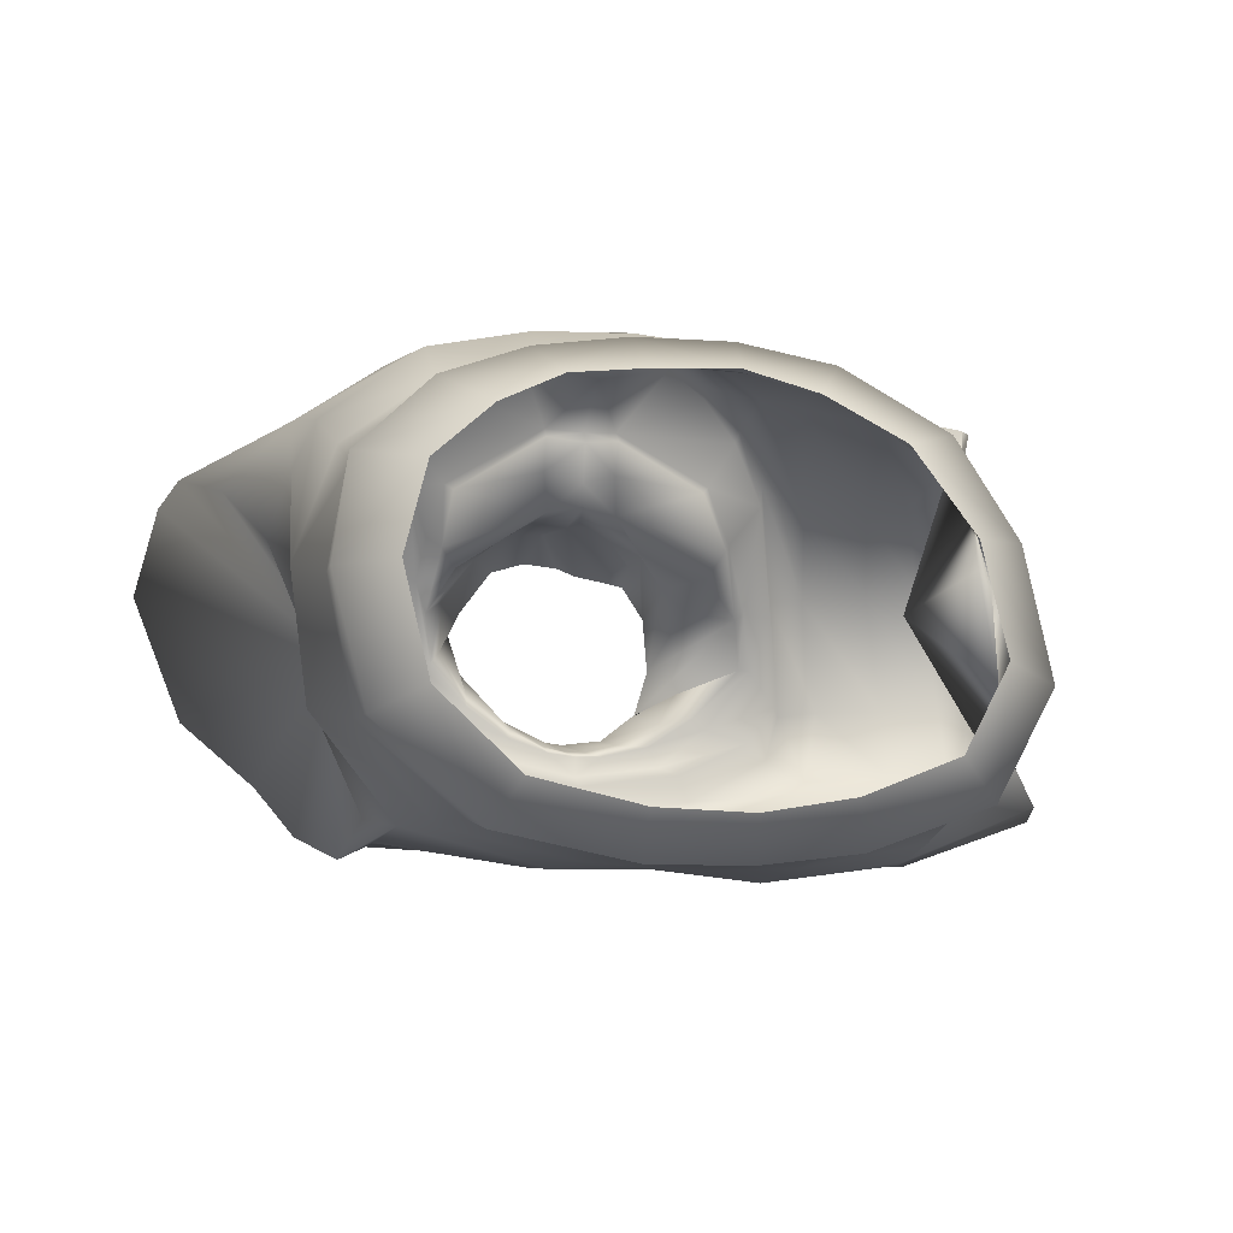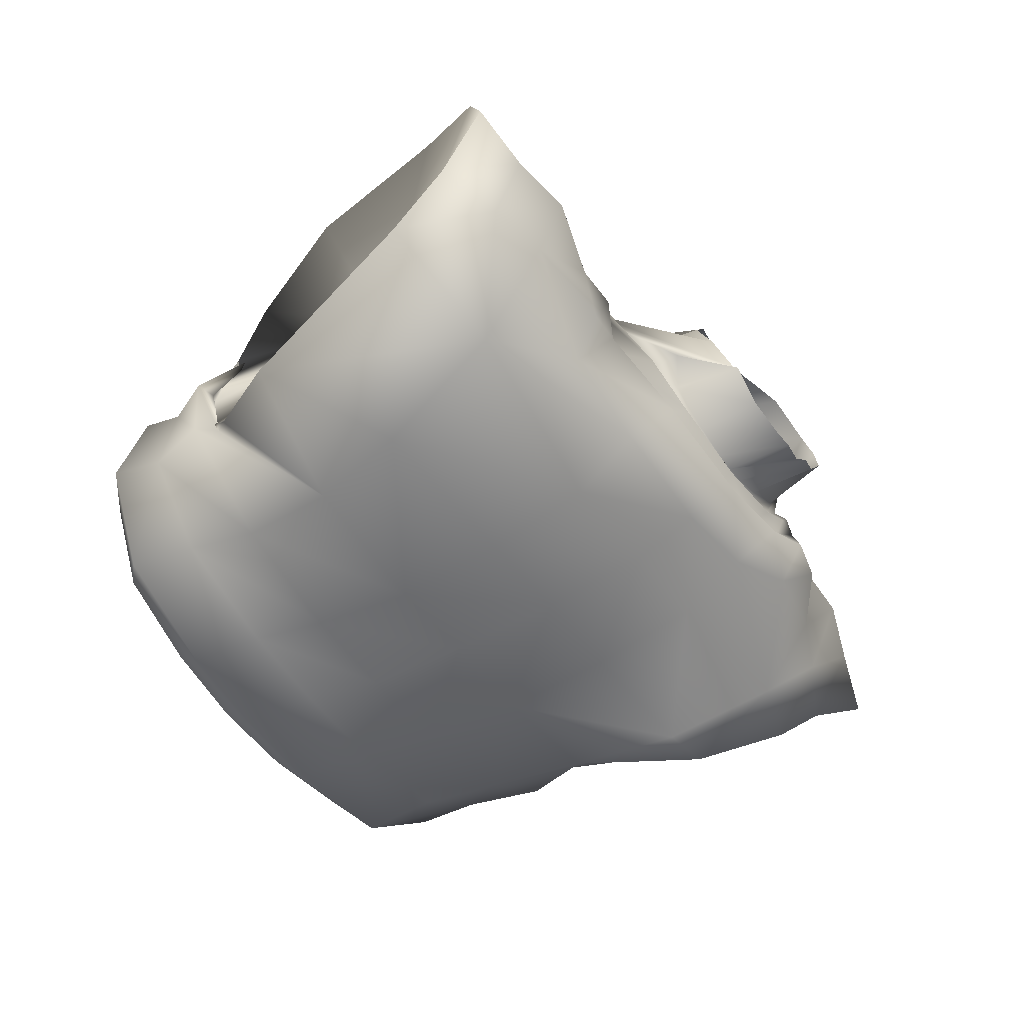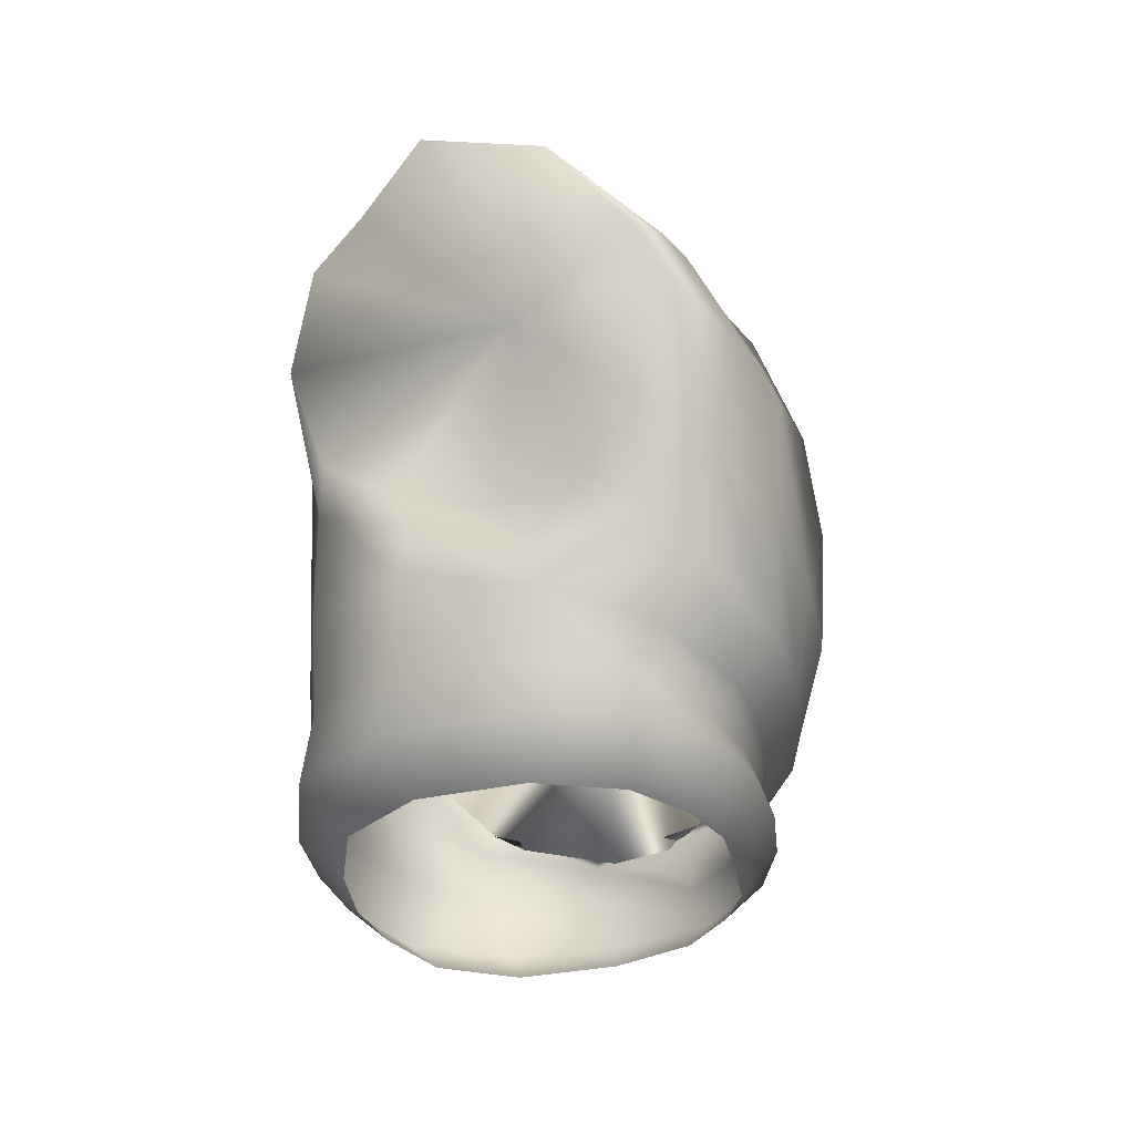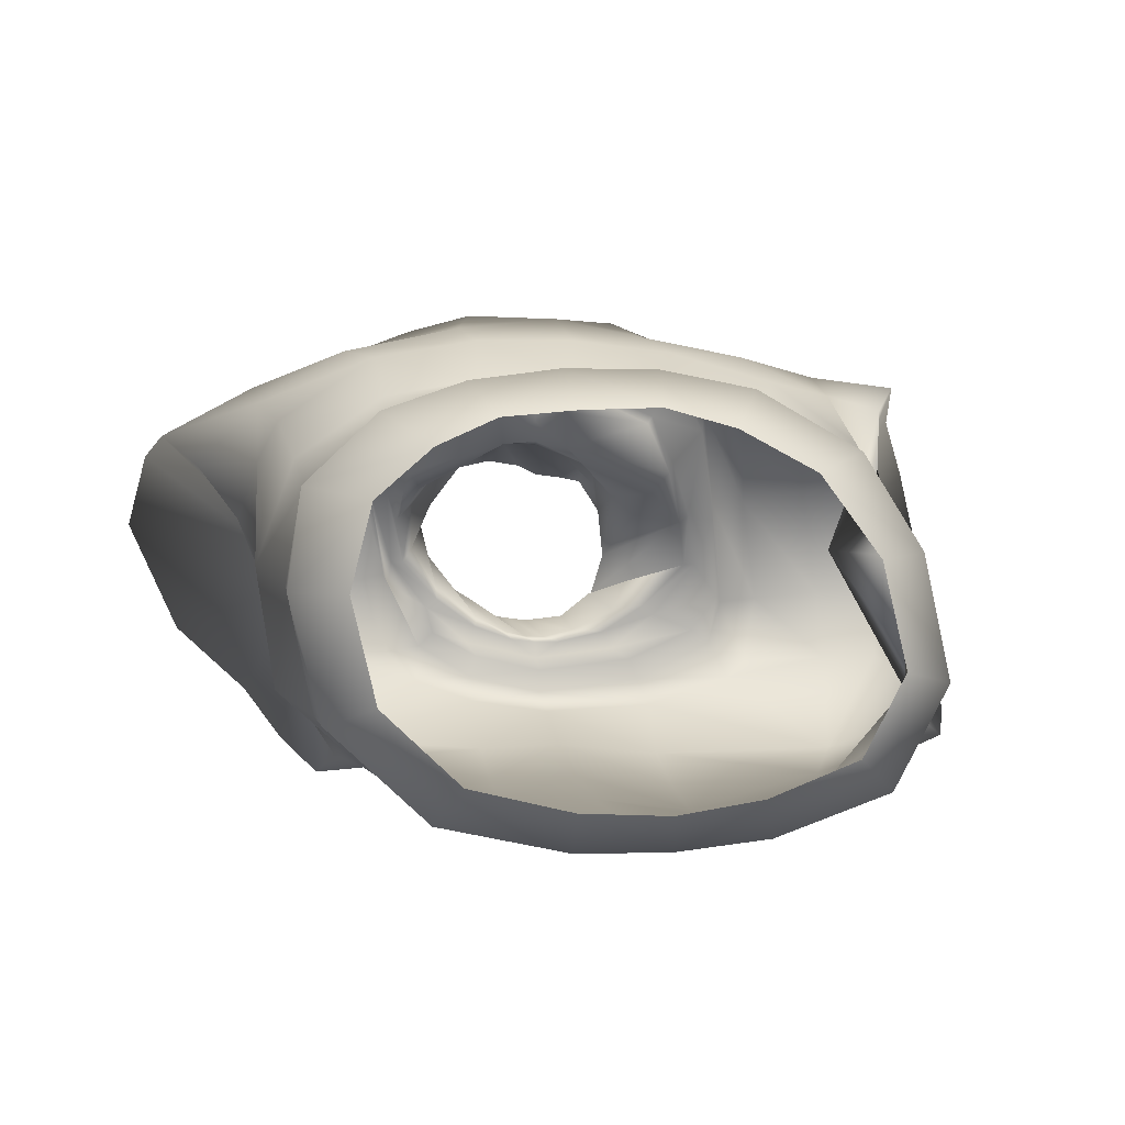
<metadata>
{"format":"obj","ext":"obj","renderer":"f3d","projection":"perspective","resolution":1024,"background":"white","views":[{"elev":-8.8,"azim":-9.5,"up":"+Z"},{"elev":-53.6,"azim":122.1,"up":"+Z"},{"elev":-27.0,"azim":-83.4,"up":"+Y"},{"elev":3.7,"azim":-6.9,"up":"+Z"}]}
</metadata>
<code>
o Mesh.404_DrawCall_231.010
v 2.824 31.03 1.067
v 1.688 32.57 -0.09777
v 1.841 32.38 0.5041
v 2.14 31.15 1.169
v 2.305 30.4 1.527
v 1.8 31 1.46
v 0.965 29.8 2.222
v 1.489 30.9 1.892
v 0.5022 29.6 2.301
v 1.55 31.37 1.64
v 1.734 32.13 1.208
v 1.051 30.84 2.076
v 0.5715 30.43 2.247
v 0.4609 30.85 2.245
v 0.7698 30.81 2.245
v 1.127 32.07 1.721
v 1.488 31.53 1.961
v -1.083 30.66 1.613
v -1.391 31.42 1.121
v -1.275 30.39 1.849
v -0.9429 31.2 1.815
v -0.7161 31.57 1.905
v -0.4163 31.03 2.094
v -0.2815 31.44 2.243
v 0.000234 30.92 2.318
v 0.2153 31.37 2.236
v 0.7486 31.95 1.77
v -1.15 31.75 1.334
v -1.293 31.7 0.4655
v -0.8232 32.51 1.291
v -0.395 32.37 1.868
v 0.05415 32.19 1.974
v 0.4908 32.09 1.903
v 1.438 32.11 1.661
v -0.2062 32.72 -0.1771
v 0.2918 31.87 -0.6308
v -0.5072 32.66 0.005232
v 0.5774 31.86 -0.6943
v 0.7256 31.76 -0.7754
v 0.862 31.85 -0.7076
v 1.086 31.75 -0.7727
v 1.307 31.84 -0.5996
v 1.745 31.7 -0.6256
v 1.91 31.8 -0.2852
v 2.353 31.61 -0.225
v 2.139 31.94 0.126
v 2.933 31.31 0.4127
v 2.49 29.99 1.841
v 2.124 29.68 2.555
v 0.05874 29.84 2.261
v -0.01714 29.64 2.76
v -1.163 30.04 2.565
v -0.05922 29.16 3.119
v 0.4779 29.48 2.585
v 0.4489 29.07 3.041
v 0.9191 29.59 2.719
v 0.8865 29.11 3.077
v -1.155 31.85 0.6484
v -0.9815 32.59 1.024
v 0.06248 32.67 -0.4313
v 0.3639 32.69 -0.4818
v 0.6657 32.67 -0.5221
v 1.22 32.63 -0.4584
v 1.653 32.63 -0.115
v -0.7817 31.87 0.07725
v -0.9231 32.66 0.5881
v -0.161 31.87 -0.4019
v -0.7741 31.8 -0.1107
v -0.1973 31.78 -0.5309
v 0.3592 31.78 -0.7288
v 4.111 26.33 -2.271
v 2.538 26.38 -2.579
v 2.399 27.69 -2.685
v 4.175 25.32 -1.976
v 2.689 25.4 -2.441
v 4.36 24.46 -1.958
v 2.86 24.49 -2.508
v 3.842 23.96 -1.466
v 2.683 23.98 -1.931
v -1.586 31.69 0.2923
v -1.813 31.08 1.593
v -1.512 31.85 0.1151
v -1.969 31.16 1.81
v -1.732 30.27 2.653
v -1.904 30.38 2.938
v -1.861 29.95 3.269
v -2.478 30.26 2.795
v -2.07 29.02 3.549
v -2.594 29.15 3.38
v -2.269 27.31 3.506
v 6.731 31.62 0.1293
v 5.436 31.16 1.608
v 6.223 31.1 1.762
v 5.879 31.69 0.004812
v 4.751 31.31 1.516
v 5.096 31.85 -0.0597
v 3.813 31.15 1.373
v 4.086 31.6 -0.1255
v 3.334 31.09 1.335
v 3.559 31.65 -0.1846
v 3 30.04 2.742
v 3.61 30.19 2.372
v 4.487 30.19 2.438
v 5.065 30.19 2.498
v 5.711 30.03 2.559
v 2.745 24.95 2.705
v 1.584 24.95 2.989
v 1.45 24.55 3.225
v 2.928 25.27 2.79
v 1.711 25.26 3.051
v 3.082 25.81 3.094
v 1.767 25.76 3.46
v 2.891 26.82 3.432
v 1.63 26.97 3.686
v -1.31 24.58 -2.284
v 0.1966 25.47 -2.497
v 0.4039 24.54 -2.65
v -1.453 25.48 -2.102
v 0.002058 26.46 -2.515
v -1.671 26.51 -2.127
v -0.171 27.77 -2.53
v -2.029 27.77 -2.038
v -2.214 29.24 -2.145
v -2.796 25.17 1.829
v -3.044 25.28 0.597
v -2.85 24.63 1.843
v -3.422 26 0.8018
v -3.187 26.34 -0.812
v -3.063 27.01 -0.7775
v -2.411 28.26 -1.924
v -2.637 29.45 -2.349
v -2.838 27.54 -0.9826
v -2.713 29.91 0.3464
v -3.262 27.14 0.3332
v -4.195 27.93 2.007
v -3.66 27.33 1.325
v 2.652 28.5 3.54
v 1.938 28.62 3.735
v -1.032 32.12 -0.8504
v 2.135 31.55 -1.031
v 2.312 31.86 -1.377
v 0.7759 31.64 -1.195
v 4.481 25.82 1.988
v 4.64 26.36 2.732
v 4.357 26.05 2.078
v -3.133 26.47 2.599
v -3.387 27.67 2.839
v -3.396 26.91 2.085
v 2.632 24.52 2.991
v -5.278 30.6 1.105
v -4.977 29.66 2.098
v -4.726 29.23 2.387
v 4.075 23.97 0.9402
v 4.726 24.47 1.003
v 3.297 23.97 1.984
v 5.07 24.45 -0.6144
v 5.018 25.2 -0.8561
v 3.176 28.42 3.444
v 4.17 28.22 3.19
v 5.205 27.86 3.042
v -4.644 31.3 -0.4536
v -4.418 30.87 1.392
v -3.822 31.52 -0.1524
v -4.278 29.98 2.37
v -3.053 31.74 0.06953
v -3.031 31.26 -1.024
v -2.386 31.51 -0.8532
v -2.201 30.82 -2.1
v -1.116 31.74 -1.335
v -0.2547 31.44 -1.626
v -2.425 31.11 1.753
v -1.963 31.68 0.1925
v -1.328 28.88 3.823
v -0.5452 27.94 3.828
v -1.288 28.94 3.649
v -0.5862 27.9 3.999
v 0.477 26.95 3.735
v 0.4615 26.86 3.92
v 1.409 23.97 2.765
v 0.2717 24.57 3.238
v 0.4284 23.99 2.738
v -0.5383 24.01 2.653
v 1.324 27.81 3.902
v -2.714 25.42 -1.029
v -1.749 29.89 3.126
v -1.534 32.04 -0.9285
v 2.554 29.4 3.314
v -0.2099 30.6 -2.227
v 4.727 25.07 0.7704
v 5.08 25.73 0.5894
v 4.013 24.98 1.981
v 4.494 28.51 0.7898
v 4.583 25.61 0.8923
v 4.918 25.99 -0.4392
v 5.314 26.63 -1.348
v 5.892 27.68 -1.719
v 6.688 30.34 -1.707
v 6.735 31.07 -0.9766
v 2.389 31.25 -1.694
v 0.8002 31.97 -1.569
v 4.387 23.95 -0.4133
v 2.307 23.97 2.516
v 3.954 24.49 2.234
v 4.037 26.72 2.924
v -2.621 24.61 -1.056
v -3.032 24.62 0.5575
v -3.663 30.96 -1.327
v 5.278 26.07 -1.023
v -2.926 25.67 2.142
v -0.2048 29.22 -2.449
v 5.031 30.65 -2.305
v -0.7887 27.08 3.809
v -3.138 30.56 -2.006
v -0.8351 31.87 -0.6242
v -0.1915 31.71 -0.9714
v -0.2738 32.04 -1.312
v -3.335 26.54 0.7913
v 4.784 25.77 0.6846
v 5.006 26.25 -0.8828
v 4.181 27.57 -2.413
v 4.239 26 2.325
v 4.223 25.45 1.963
v 3.589 31.16 -1.282
v 3.364 31.58 -0.801
v 3.071 31.4 -0.583
v 3.936 31.65 -1.087
v 5.155 31.53 -1.036
v 5.905 31.34 -0.994
v 2.491 29.36 3.168
v 2.962 29.95 2.441
v 1.947 28.69 3.562
v 1.32 27.86 3.733
v 0.3911 24.98 3.047
v 0.5016 25.28 3.167
v 0.5469 25.78 3.607
v 0.8541 31.32 -1.785
v 2.384 30.46 -2.325
v 4.444 28.84 -2.389
v -1.912 24.61 2.729
v -1.813 25.07 2.603
v -1.839 25.42 2.909
v -1.922 25.96 3.396
v -3.478 29.09 3.048
v -3.524 30.18 2.565
v -3.638 31.13 1.59
v 3.317 31.01 1.1
v 3.462 31.43 -0.08642
v -0.8692 24.59 3.092
v -0.7697 25.02 2.937
v -0.6843 25.34 3.111
v -0.6597 25.84 3.607
v 2.384 29.11 -2.577
v 0.934 30.52 -2.178
v 1.457 25.44 -2.546
v 1.649 24.51 -2.651
v 1.28 26.44 -2.623
v 1.106 27.7 -2.521
v 1.026 29.14 -2.419
v -0.06862 29.22 3.239
v 0.4432 27.96 3.596
v -1.275 30.19 2.663
v 0.8619 29.17 3.198
v 0.4305 29.13 3.187
v 1.56 24 -2.117
v 0.3808 24.03 -2.063
v -0.9623 24.06 -1.742
v -1.979 24.08 -0.779
v -2.3 24.1 0.574
v -2.021 24.07 1.679
v -1.3 24.05 2.309
v -1.457 30.7 2.029
v -1.548 31.23 1.523
v -1.462 31.82 0.4679
v -0.926 31.95 -0.2498
v -0.3047 31.98 -0.794
v 0.7447 31.94 -1.037
v 1.903 31.88 -0.9012
v 2.537 31.75 -0.3757
v 3.104 31.4 0.412
v 2.981 31.16 1.163
v 2.595 30.32 1.975
v 2.21 29.82 2.654
f 71 72 73
f 74 72 71
f 74 75 72
f 76 75 74
f 76 77 75
f 78 77 76
f 78 79 77
f 80 81 82
f 83 81 80
f 83 84 81
f 85 84 83
f 85 86 84
f 87 86 85
f 87 88 86
f 89 88 87
f 89 90 88
f 91 92 93
f 94 92 91
f 94 95 92
f 96 95 94
f 96 97 95
f 98 97 96
f 98 99 97
f 100 99 98
f 101 97 99
f 102 97 101
f 102 95 97
f 103 95 102
f 103 92 95
f 104 92 103
f 104 93 92
f 105 93 104
f 106 107 108
f 109 107 106
f 109 110 107
f 111 110 109
f 111 112 110
f 113 112 111
f 113 114 112
f 115 116 117
f 118 116 115
f 118 119 116
f 120 119 118
f 120 121 119
f 122 121 120
f 122 123 121
f 124 125 126
f 127 125 124
f 127 128 125
f 129 128 127
f 129 122 128
f 130 122 129
f 130 131 122
f 132 133 130
f 134 133 132
f 135 133 136
f 137 138 114
f 80 82 139
f 140 141 142
f 143 144 145
f 146 147 148
f 108 149 106
f 150 133 151
f 133 152 151
f 153 154 155
f 156 154 153
f 156 157 154
f 76 157 156
f 76 74 157
f 158 103 102
f 159 103 158
f 159 104 103
f 160 104 159
f 160 105 104
f 161 162 163
f 150 162 161
f 150 164 162
f 151 164 150
f 151 152 164
f 165 166 163
f 167 166 165
f 167 168 166
f 169 168 167
f 169 170 168
f 85 171 87
f 83 171 85
f 83 172 171
f 80 172 83
f 173 174 175
f 176 174 173
f 176 177 174
f 178 177 176
f 108 179 149
f 180 179 108
f 180 181 179
f 182 181 180
f 183 114 138
f 118 115 184
f 84 86 185
f 186 167 172
f 183 178 114
f 187 138 137
f 167 186 169
f 188 168 170
f 189 190 191
f 144 143 192
f 193 194 192
f 194 195 192
f 196 197 192
f 197 198 192
f 91 93 192
f 93 105 192
f 160 144 192
f 141 199 200
f 78 76 201
f 201 156 153
f 202 149 179
f 108 107 180
f 149 202 203
f 156 201 76
f 191 203 189
f 113 111 204
f 74 71 157
f 114 113 137
f 205 206 184
f 196 192 195
f 193 192 143
f 134 136 133
f 131 130 133
f 91 192 198
f 160 192 105
f 161 207 133
f 190 189 208
f 209 127 124
f 210 121 123
f 209 146 127
f 118 184 120
f 210 123 188
f 205 184 115
f 197 196 211
f 176 173 212
f 168 188 123
f 152 133 135
f 165 172 167
f 161 133 150
f 213 133 207
f 131 133 213
f 120 128 122
f 184 128 120
f 184 125 128
f 206 125 184
f 206 126 125
f 214 139 82
f 215 139 214
f 215 216 139
f 142 216 215
f 142 200 216
f 141 200 142
f 148 127 146
f 217 127 148
f 217 129 127
f 132 129 217
f 132 130 129
f 145 218 143
f 190 218 145
f 190 219 218
f 208 219 190
f 208 220 219
f 204 145 144
f 221 145 204
f 221 190 145
f 222 190 221
f 222 191 190
f 199 223 211
f 141 223 199
f 141 224 223
f 140 224 141
f 140 225 224
f 226 223 224
f 227 223 226
f 227 211 223
f 228 211 227
f 228 197 211
f 198 197 228
f 163 207 161
f 166 207 163
f 166 213 207
f 168 213 166
f 168 131 213
f 123 131 168
f 123 122 131
f 229 187 230
f 231 187 229
f 231 138 187
f 232 138 231
f 232 183 138
f 177 183 232
f 177 178 183
f 107 233 180
f 110 233 107
f 110 234 233
f 112 234 110
f 112 235 234
f 114 235 112
f 114 178 235
f 111 221 204
f 109 221 111
f 109 222 221
f 106 222 109
f 106 191 222
f 149 191 106
f 149 203 191
f 80 186 172
f 139 186 80
f 139 169 186
f 216 169 139
f 216 170 169
f 200 170 216
f 200 236 170
f 199 236 200
f 199 237 236
f 211 237 199
f 211 238 237
f 196 238 211
f 196 220 238
f 195 220 196
f 195 219 220
f 194 219 195
f 194 218 219
f 193 218 194
f 193 143 218
f 239 124 126
f 240 124 239
f 240 209 124
f 241 209 240
f 241 146 209
f 242 146 241
f 242 147 146
f 90 147 242
f 90 243 147
f 89 243 90
f 89 244 243
f 87 244 89
f 87 245 244
f 171 245 87
f 171 165 245
f 172 165 171
f 160 204 144
f 159 204 160
f 159 113 204
f 158 113 159
f 158 137 113
f 102 137 158
f 102 187 137
f 101 187 102
f 101 230 187
f 99 230 101
f 99 246 230
f 100 246 99
f 100 247 246
f 248 240 239
f 249 240 248
f 249 241 240
f 250 241 249
f 250 242 241
f 251 242 250
f 251 90 242
f 212 90 251
f 212 88 90
f 173 88 212
f 173 86 88
f 175 86 173
f 175 185 86
f 155 203 202
f 154 203 155
f 154 189 203
f 157 189 154
f 157 208 189
f 71 208 157
f 71 220 208
f 73 220 71
f 73 238 220
f 252 238 73
f 252 237 238
f 253 237 252
f 253 236 237
f 163 245 165
f 162 245 163
f 162 244 245
f 164 244 162
f 164 243 244
f 152 243 164
f 152 147 243
f 135 147 152
f 135 148 147
f 136 148 135
f 136 217 148
f 134 217 136
f 134 132 217
f 117 254 255
f 116 254 117
f 116 256 254
f 119 256 116
f 119 257 256
f 121 257 119
f 121 258 257
f 210 258 121
f 210 253 258
f 188 253 210
f 188 236 253
f 170 236 188
f 247 224 225
f 100 224 247
f 100 226 224
f 98 226 100
f 98 227 226
f 96 227 98
f 96 228 227
f 94 228 96
f 94 198 228
f 91 198 94
f 255 77 79
f 254 77 255
f 254 75 77
f 256 75 254
f 256 72 75
f 257 72 256
f 257 73 72
f 258 73 257
f 258 252 73
f 253 252 258
f 175 259 185
f 174 259 175
f 174 260 259
f 177 260 174
f 177 232 260
f 261 185 259
f 84 185 261
f 232 262 260
f 260 263 259
f 260 262 263
f 264 255 79
f 265 255 264
f 265 117 255
f 266 117 265
f 266 115 117
f 267 115 266
f 267 205 115
f 268 205 267
f 268 206 205
f 269 206 268
f 269 126 206
f 270 126 269
f 270 239 126
f 182 239 270
f 182 248 239
f 180 248 182
f 180 249 248
f 233 249 180
f 233 250 249
f 234 250 233
f 234 251 250
f 235 251 234
f 235 212 251
f 178 212 235
f 178 176 212
f 55 263 57
f 53 263 55
f 53 259 263
f 52 259 53
f 52 261 259
f 20 261 52
f 20 271 261
f 19 271 20
f 19 272 271
f 29 272 19
f 29 273 272
f 68 273 29
f 68 274 273
f 69 274 68
f 69 275 274
f 70 275 69
f 70 276 275
f 39 276 70
f 39 41 276
f 41 277 276
f 43 277 41
f 43 278 277
f 45 278 43
f 45 279 278
f 47 279 45
f 47 280 279
f 1 280 47
f 1 281 280
f 48 281 1
f 48 282 281
f 49 282 48
f 49 262 282
f 57 262 49
f 57 263 262
f 271 84 261
f 272 84 271
f 272 81 84
f 273 81 272
f 273 82 81
f 274 82 273
f 274 214 82
f 275 214 274
f 275 215 214
f 276 215 275
f 276 142 215
f 140 142 276
f 230 280 281
f 246 280 230
f 246 279 280
f 247 279 246
f 247 278 279
f 225 278 247
f 225 277 278
f 140 277 225
f 140 276 277
f 231 262 232
f 229 262 231
f 229 282 262
f 230 282 229
f 230 281 282
f 1 2 3
f 4 1 3
f 4 5 1
f 6 5 4
f 6 7 5
f 8 7 6
f 8 9 7
f 10 8 11
f 12 8 10
f 12 9 8
f 13 9 12
f 13 14 9
f 15 14 13
f 15 16 14
f 12 16 15
f 12 17 16
f 10 17 12
f 18 19 20
f 21 19 18
f 21 22 19
f 23 22 21
f 23 24 22
f 25 24 23
f 25 26 24
f 14 26 25
f 14 27 26
f 16 27 14
f 19 28 29
f 22 28 19
f 22 30 28
f 31 30 22
f 26 32 24
f 33 32 26
f 17 34 16
f 35 36 37
f 38 36 35
f 38 39 36
f 40 39 38
f 40 41 39
f 42 41 40
f 42 43 41
f 44 43 42
f 44 45 43
f 46 45 44
f 46 47 45
f 31 24 32
f 46 2 47
f 4 3 6
f 5 48 1
f 48 7 49
f 50 18 20
f 15 13 12
f 51 52 53
f 22 24 31
f 54 55 56
f 57 56 55
f 53 55 51
f 47 2 1
f 5 7 48
f 54 51 55
f 50 51 54
f 50 52 51
f 20 52 50
f 6 11 8
f 3 11 6
f 28 58 29
f 30 58 28
f 30 59 58
f 60 38 35
f 61 38 60
f 61 40 38
f 62 40 61
f 62 42 40
f 63 42 62
f 63 44 42
f 64 44 63
f 64 46 44
f 27 33 26
f 49 56 57
f 7 56 49
f 7 54 56
f 9 54 7
f 9 50 54
f 59 65 58
f 66 65 59
f 66 67 65
f 37 67 66
f 37 36 67
f 58 68 29
f 65 68 58
f 65 69 68
f 67 69 65
f 67 70 69
f 36 70 67
f 36 39 70
f 18 23 21
f 50 23 18
f 50 25 23
f 9 25 50
f 9 14 25
f 34 17 10 11

</code>
